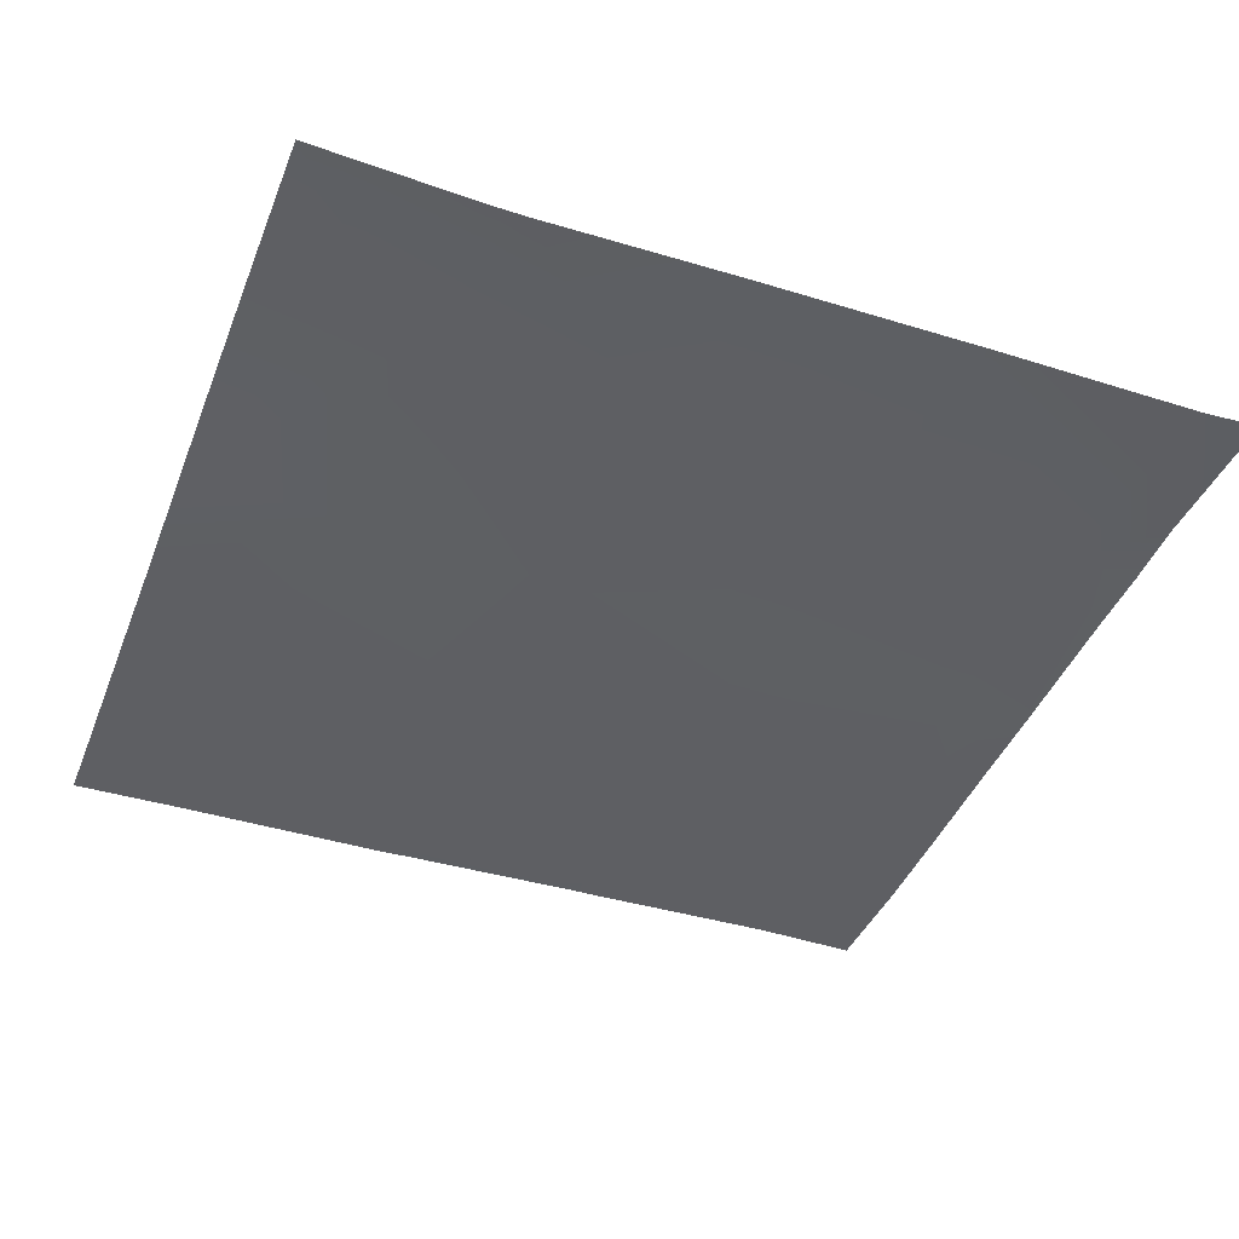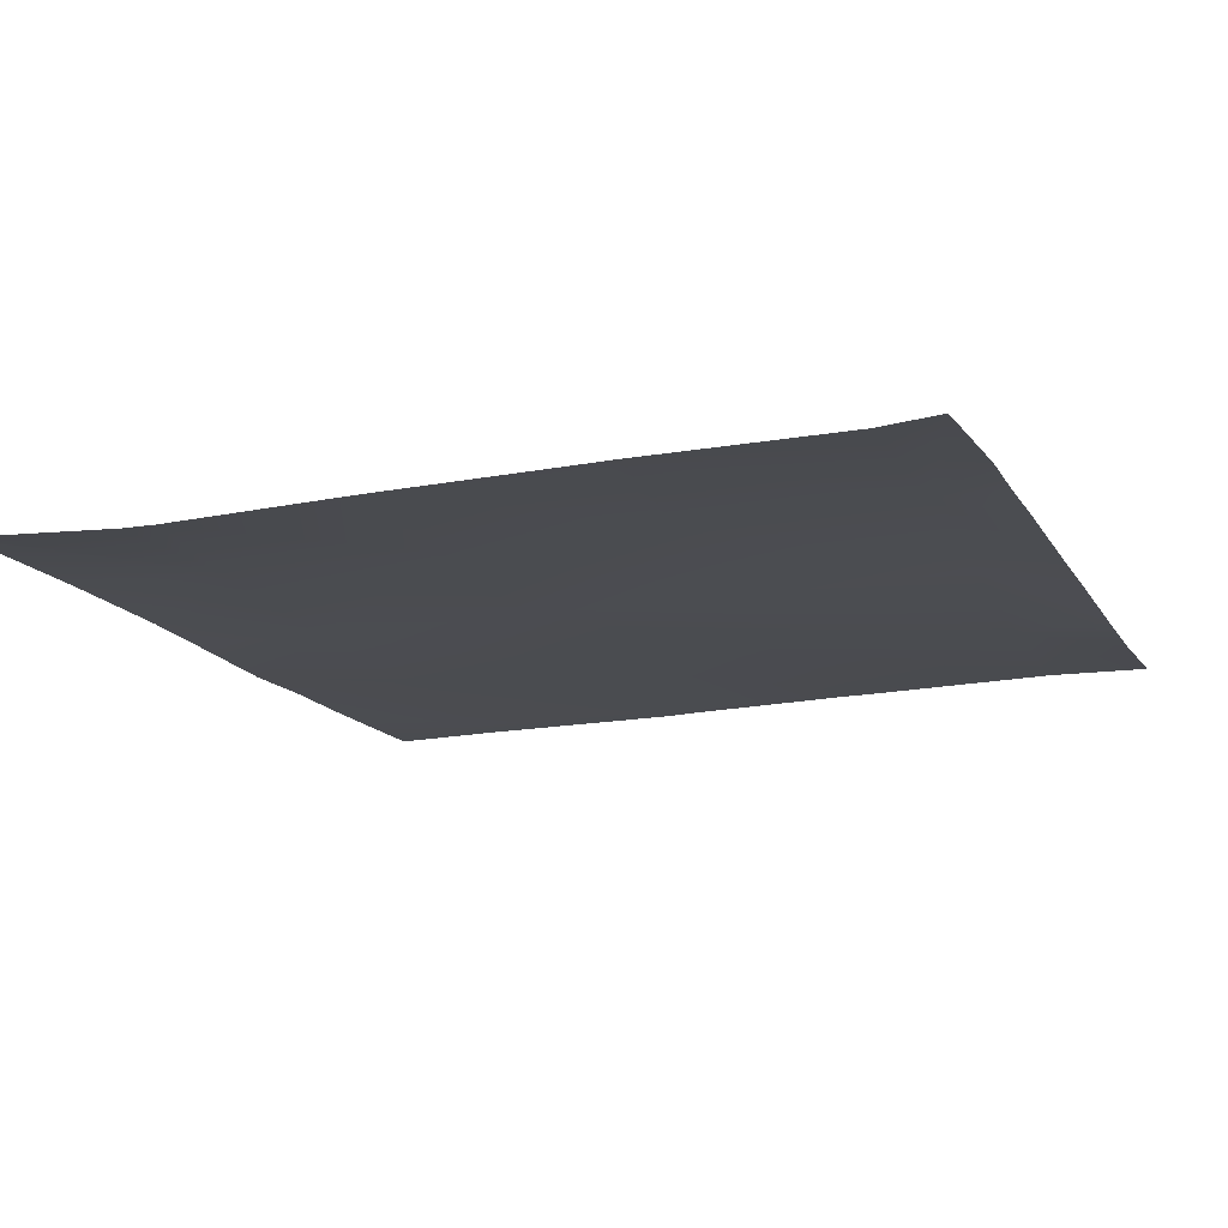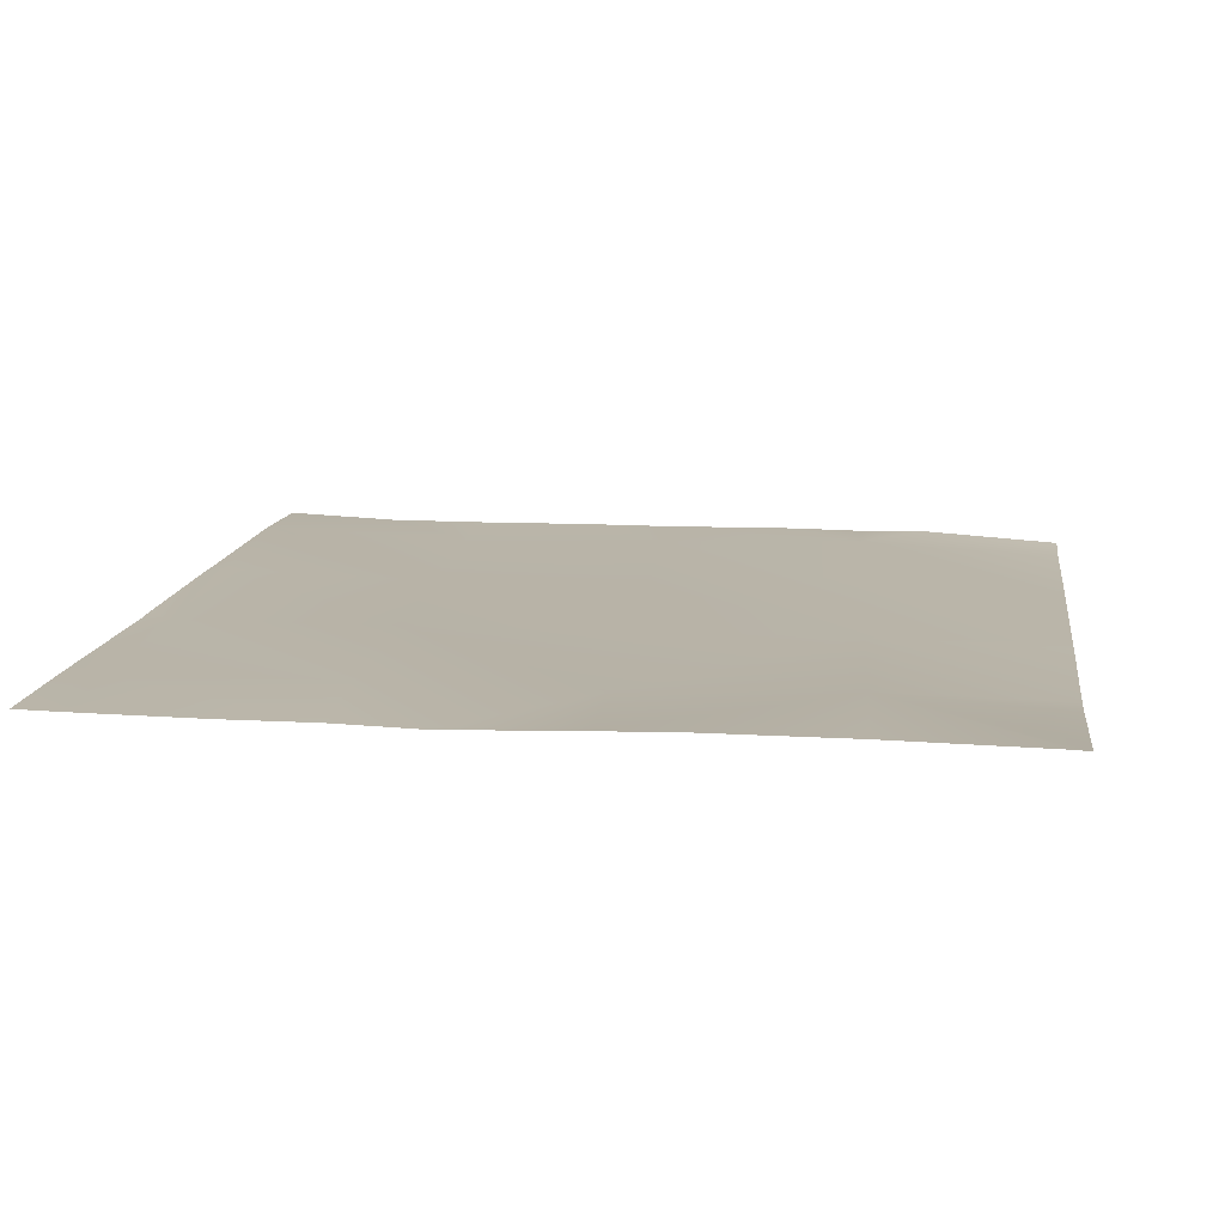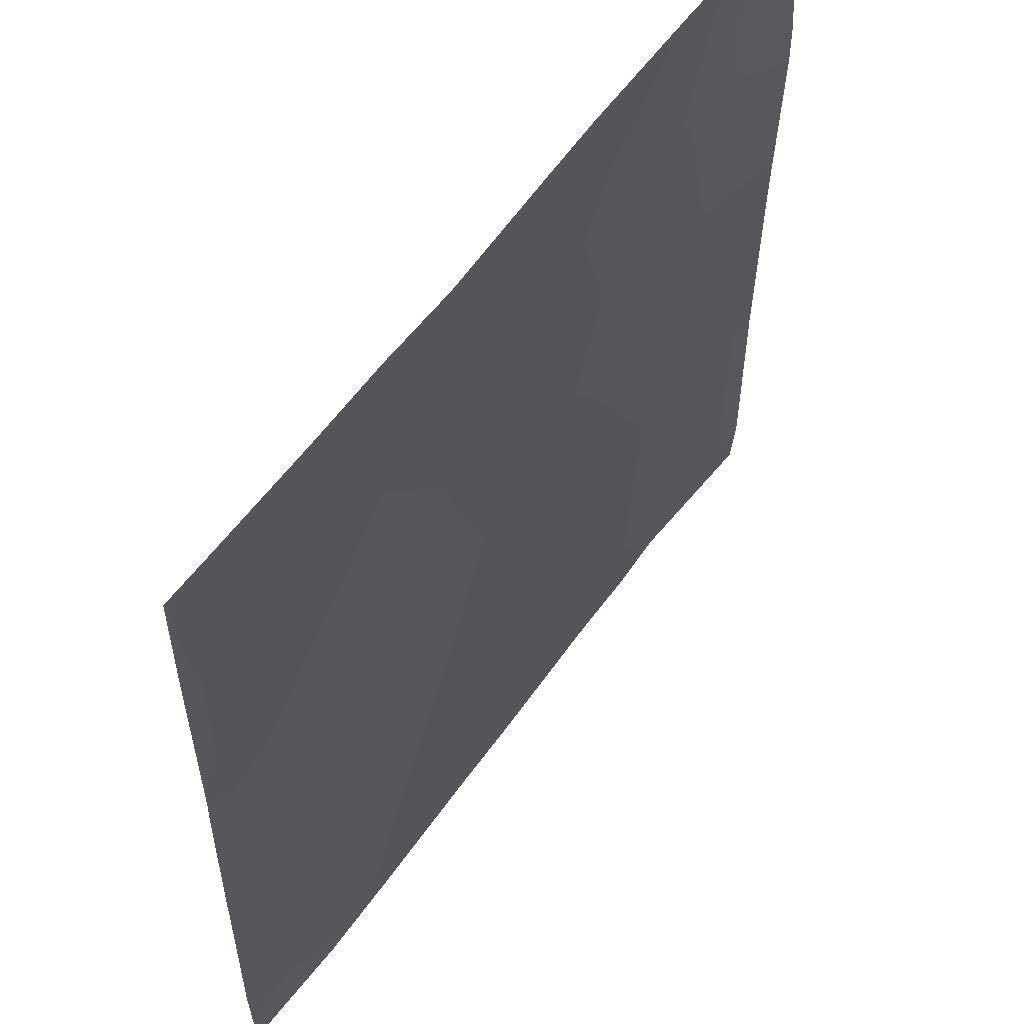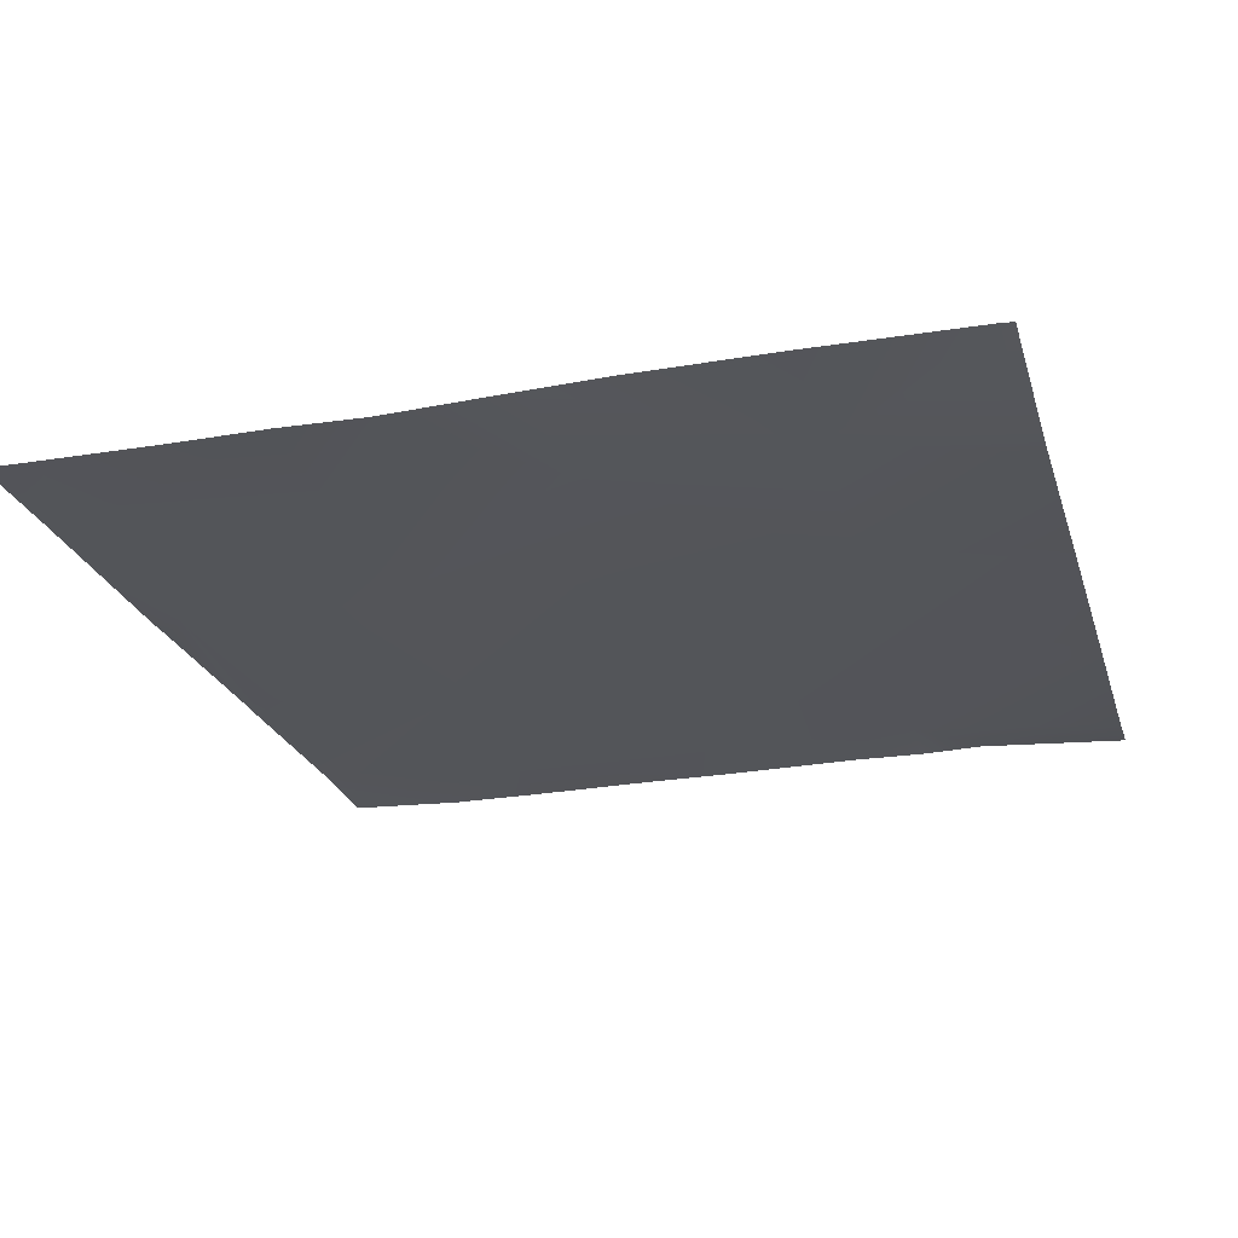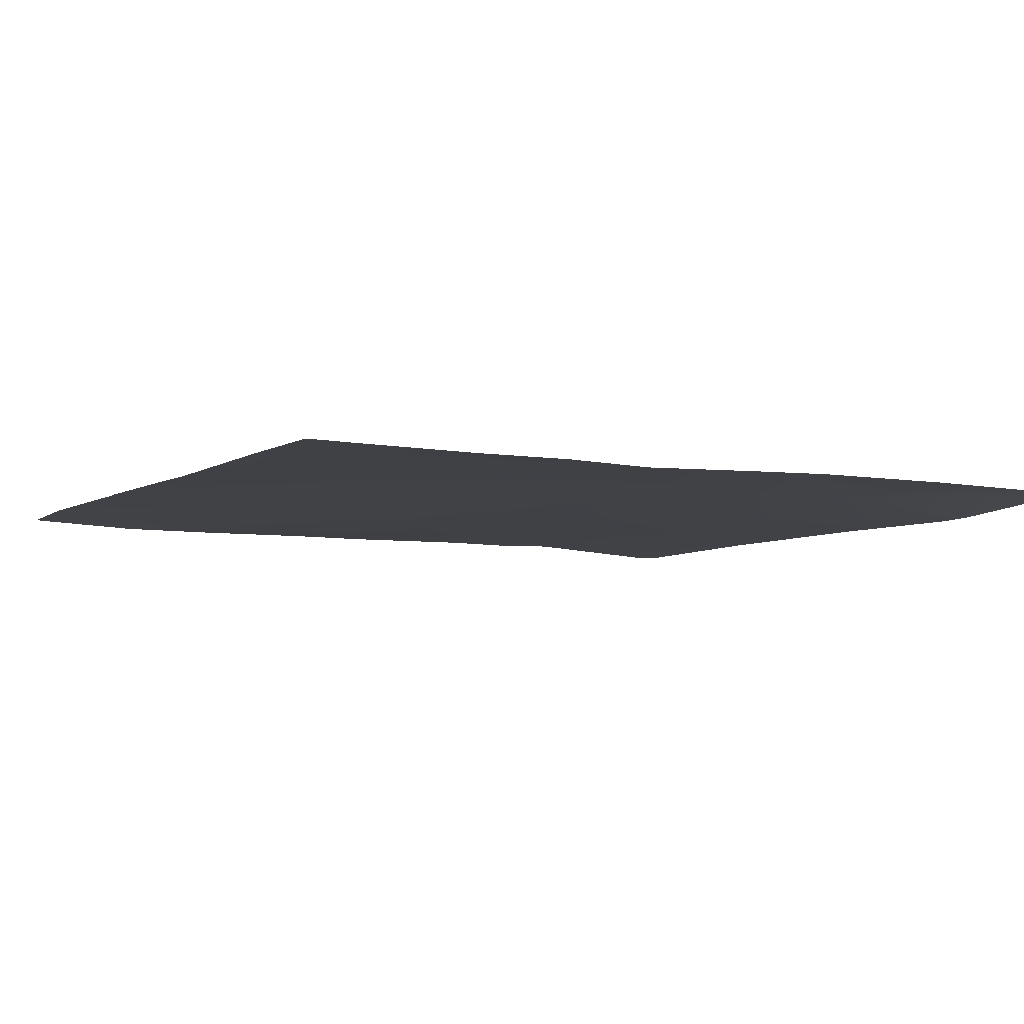
<metadata>
{"format":"obj","ext":"obj","renderer":"f3d","projection":"perspective","resolution":1024,"background":"white","views":[{"elev":-42.3,"azim":69.4,"up":"+Y"},{"elev":-15.6,"azim":111.3,"up":"+Y"},{"elev":12.5,"azim":8.1,"up":"+Y"},{"elev":57.6,"azim":-55.0,"up":"+Z"},{"elev":-24.8,"azim":15.8,"up":"+Y"},{"elev":-6.1,"azim":-28.1,"up":"+Y"}]}
</metadata>
<code>
v -1792 12.37 0
v -1792 13.04 29.06
v -1790 13.05 30.54
v -1792 12.37 0
v -1664 11.05 0
v -1689 11.12 0
v -1663 10.72 23.81
v -1600 11.21 0
v -1622 11.49 0
v -1599 11.43 20.43
v -1728 10.81 0
v -1757 10.81 0
v -1727 10.13 27.18
v -1792 13.07 30.63
v -1787 12.01 94.36
v -1792 12.14 89.86
v -1723 9.542 91
v -1536 8.864 0.0001678
v -1536 7.653 17.12
v -1581 11.7 0
v -1536 8.864 0
v -1596 10.34 84.26
v -1659 9.694 87.63
v -1536 8.014 77.06
v -1792 12.18 94.63
v -1720 10.27 154.8
v -1592 9.541 148.1
v -1536 7.953 81.12
v -1536 7.537 137.8
v -1656 9.859 151.4
v -1784 10.66 158.2
v -1792 11.1 150.7
v -1792 10.8 158.6
v -1716 10.65 218.6
v -1653 8.996 215.3
v -1792 10.62 211.4
v -1780 10.38 222
v -1792 10.11 256
v -1778 9.883 256
v -1792 10.19 249.7
v -1792 10.57 222.6
v -1714 9.585 256
v -1742 9.508 256
v -1650 10.04 256
v -1689 8.894 256
v -1536 7.46 145.1
v -1536 6.418 198.6
v -1536 9.617 256
v -1589 10.48 211.9
v -1540 9.882 256
v -1536 9.041 247
v -1536 6.612 209.1
v -1628 10.58 256
v -1586 10.57 256
f 1 2 3
f 1 4 2
f 5 6 7
f 8 9 10
f 11 12 13
f 14 15 3
f 14 16 15
f 2 14 3
f 12 3 13
f 12 1 3
f 3 17 13
f 10 5 7
f 10 9 5
f 11 7 6
f 11 13 7
f 18 10 19
f 18 20 10
f 18 21 20
f 7 22 10
f 20 8 10
f 13 23 7
f 19 10 24
f 25 15 16
f 17 3 15
f 15 26 17
f 22 7 23
f 23 27 22
f 28 22 29
f 22 24 10
f 22 28 24
f 17 30 23
f 17 23 13
f 25 31 15
f 25 32 31
f 32 33 31
f 34 26 31
f 17 26 30
f 26 35 30
f 31 36 37
f 31 33 36
f 26 15 31
f 38 39 40
f 40 37 41
f 40 39 37
f 41 37 36
f 37 34 31
f 42 37 43
f 42 34 37
f 43 37 39
f 44 35 45
f 45 34 42
f 45 35 34
f 26 34 35
f 27 30 35
f 46 27 47
f 29 27 46
f 29 22 27
f 48 49 50
f 48 51 49
f 51 52 49
f 49 47 27
f 49 52 47
f 44 49 35
f 44 53 49
f 23 30 27
f 54 49 53
f 54 50 49
f 35 49 27

</code>
